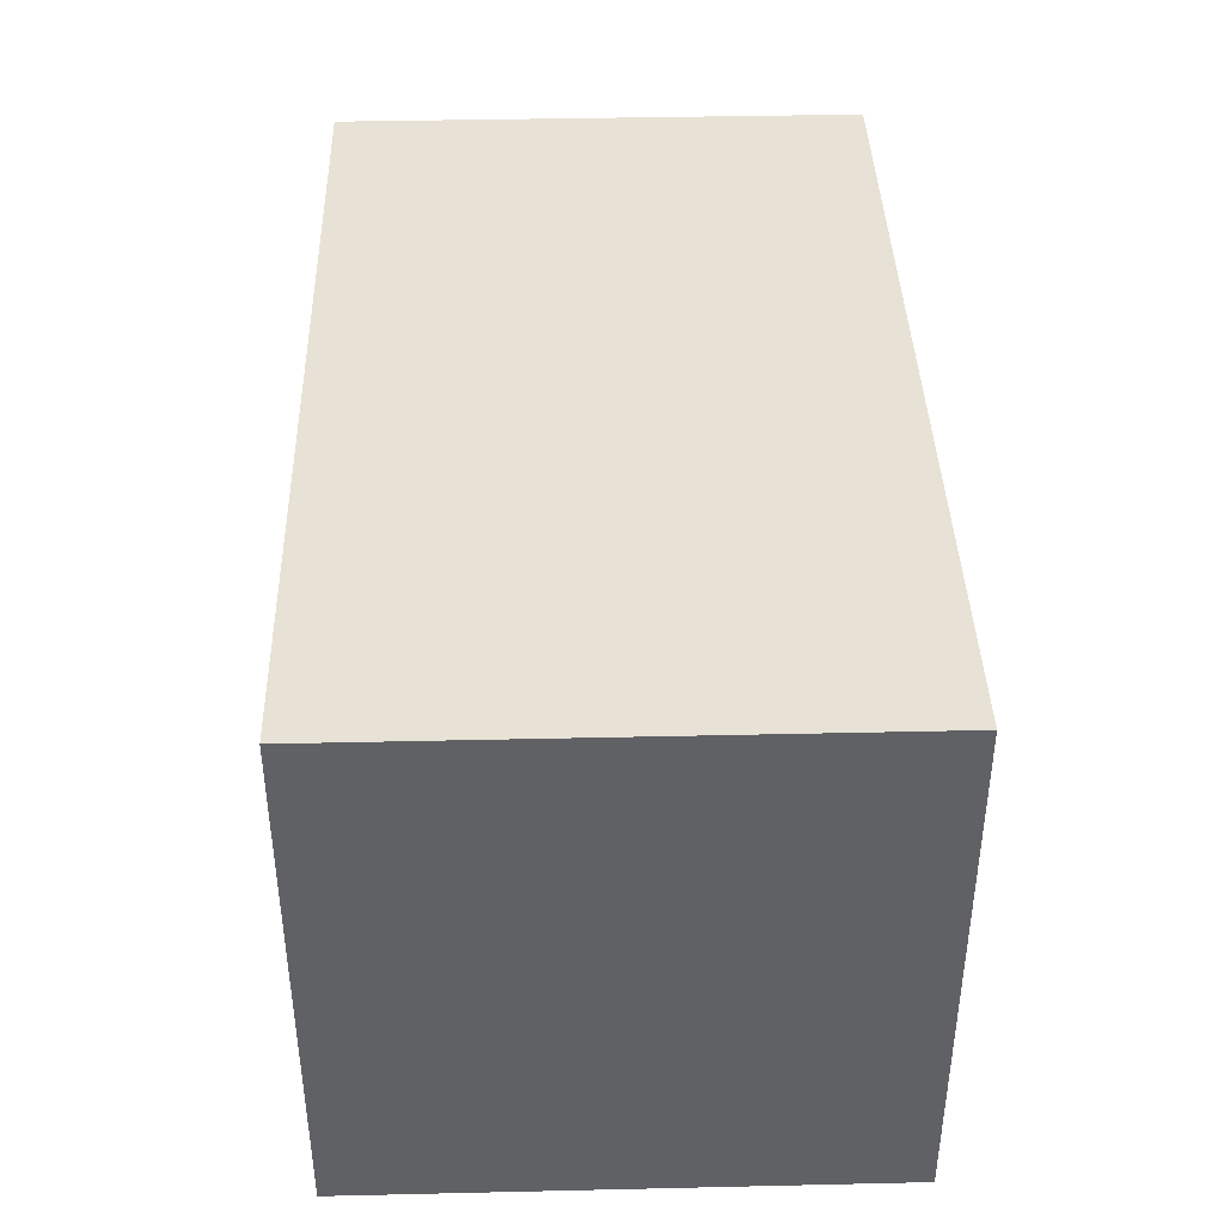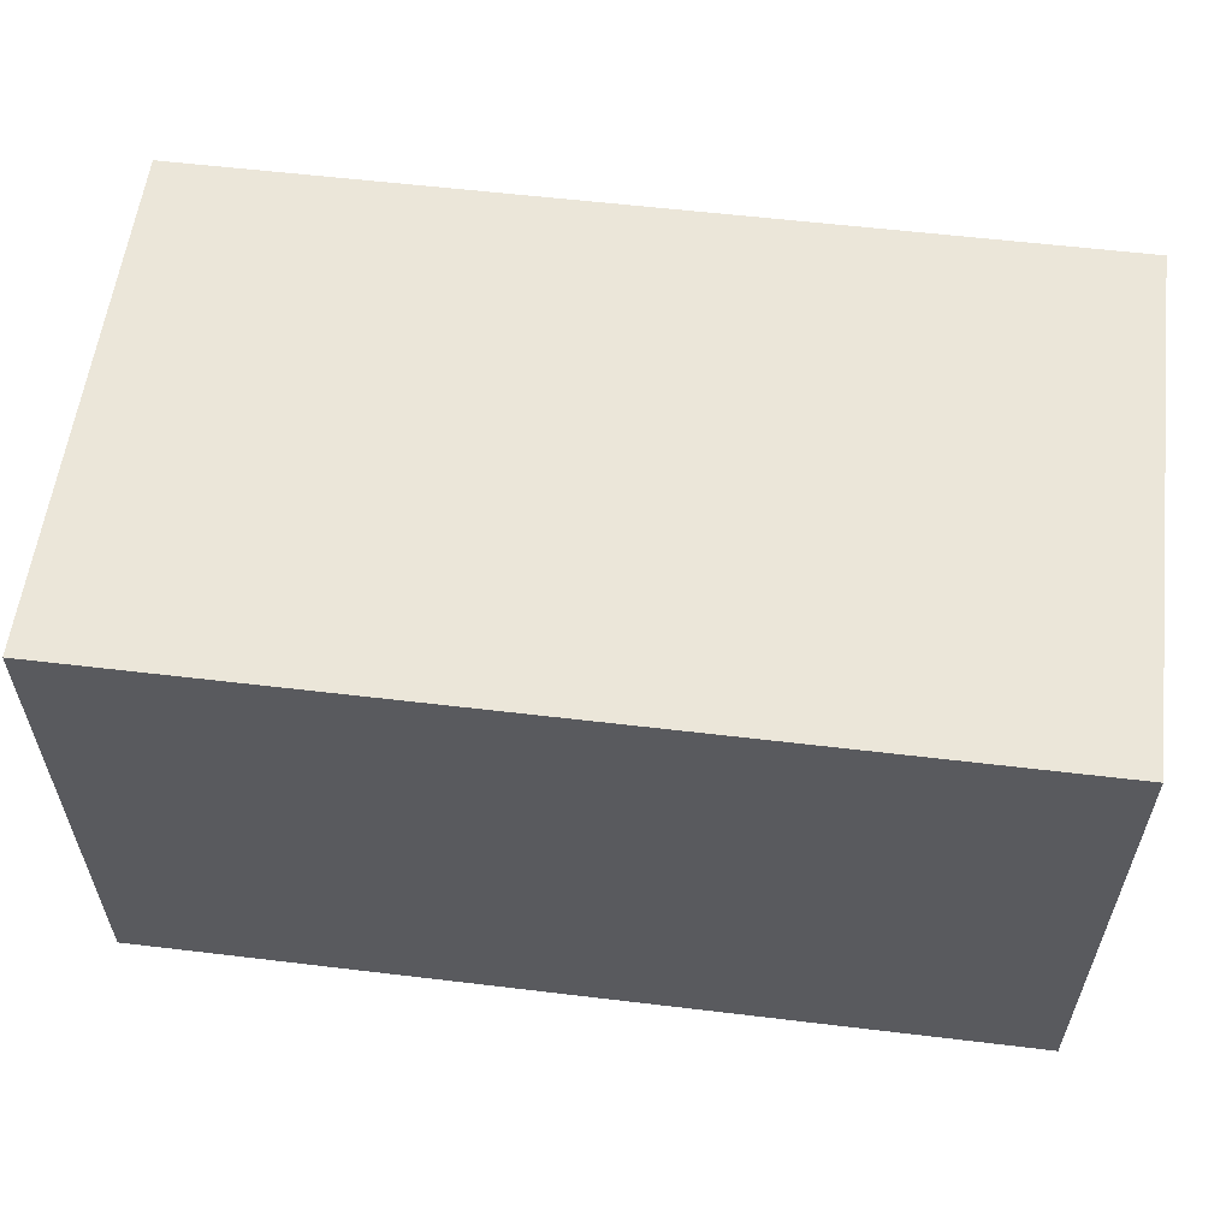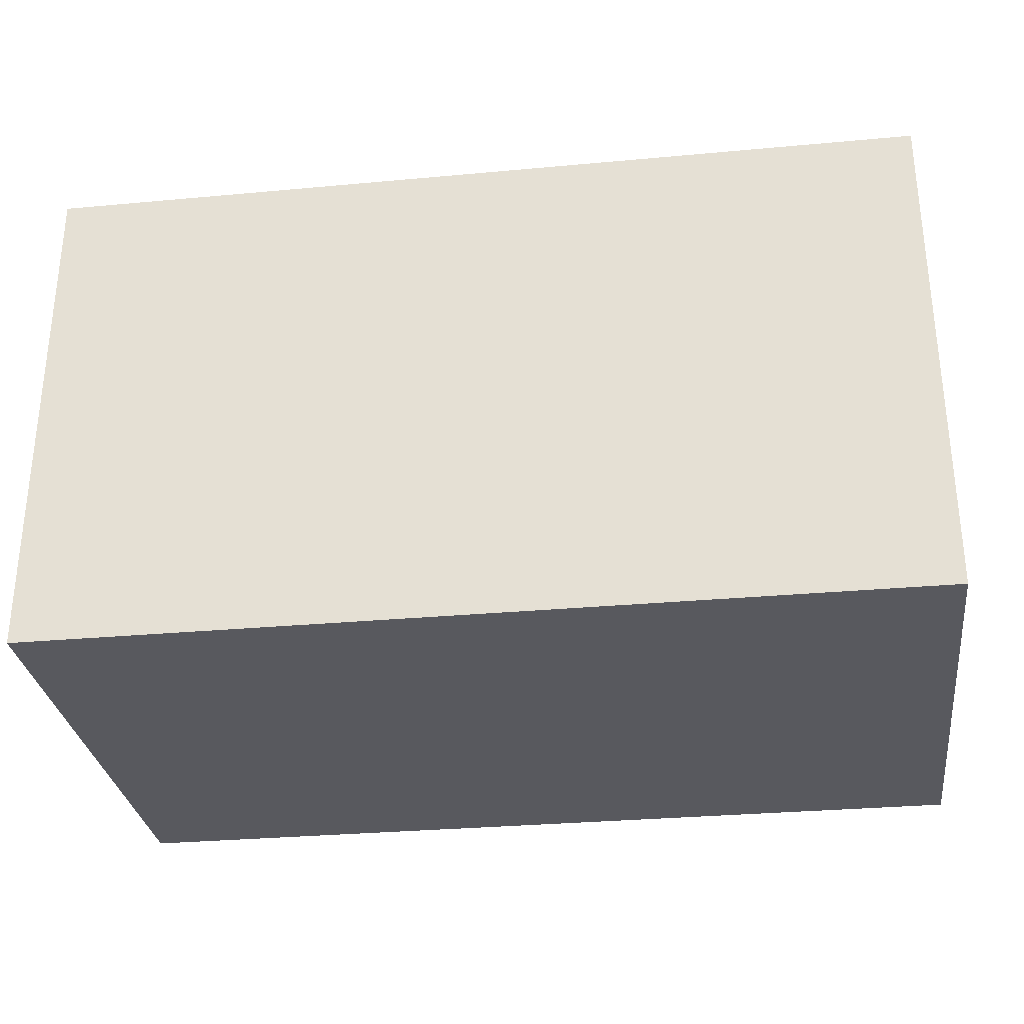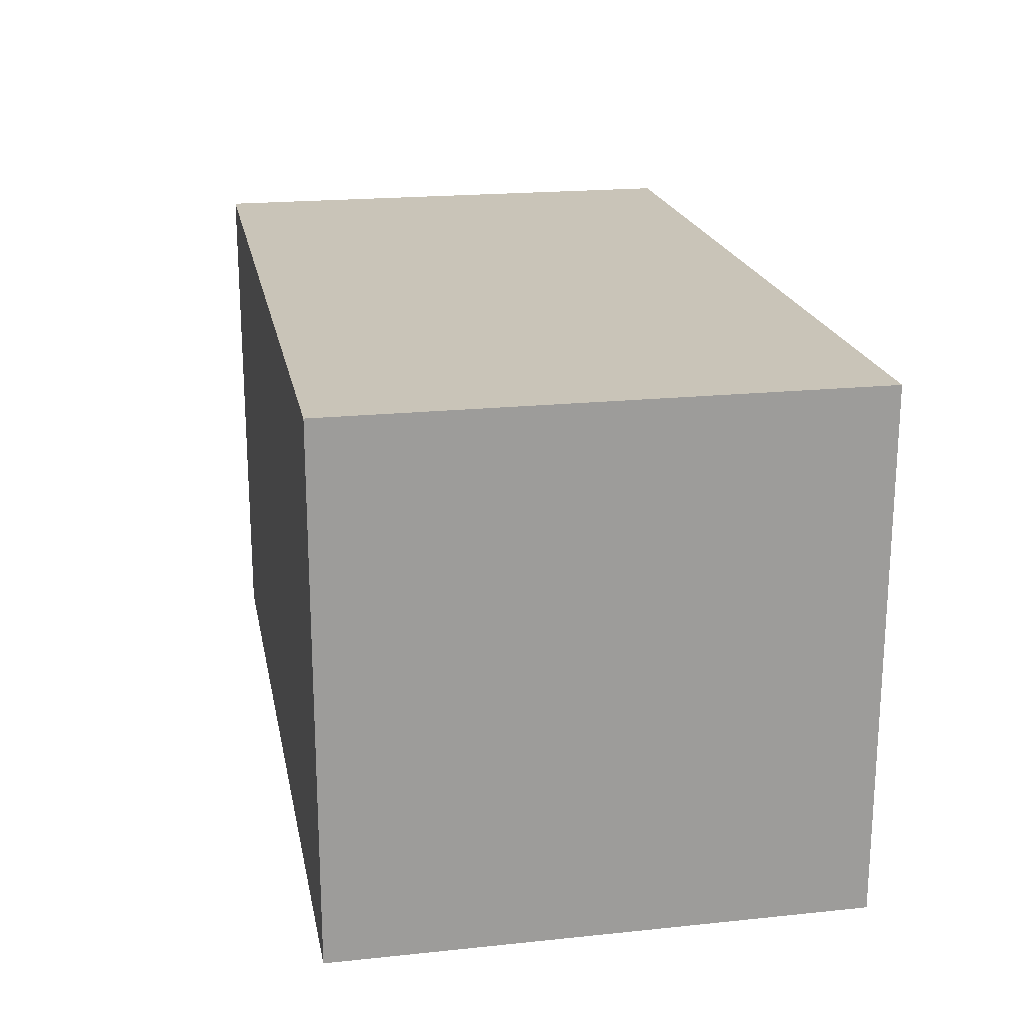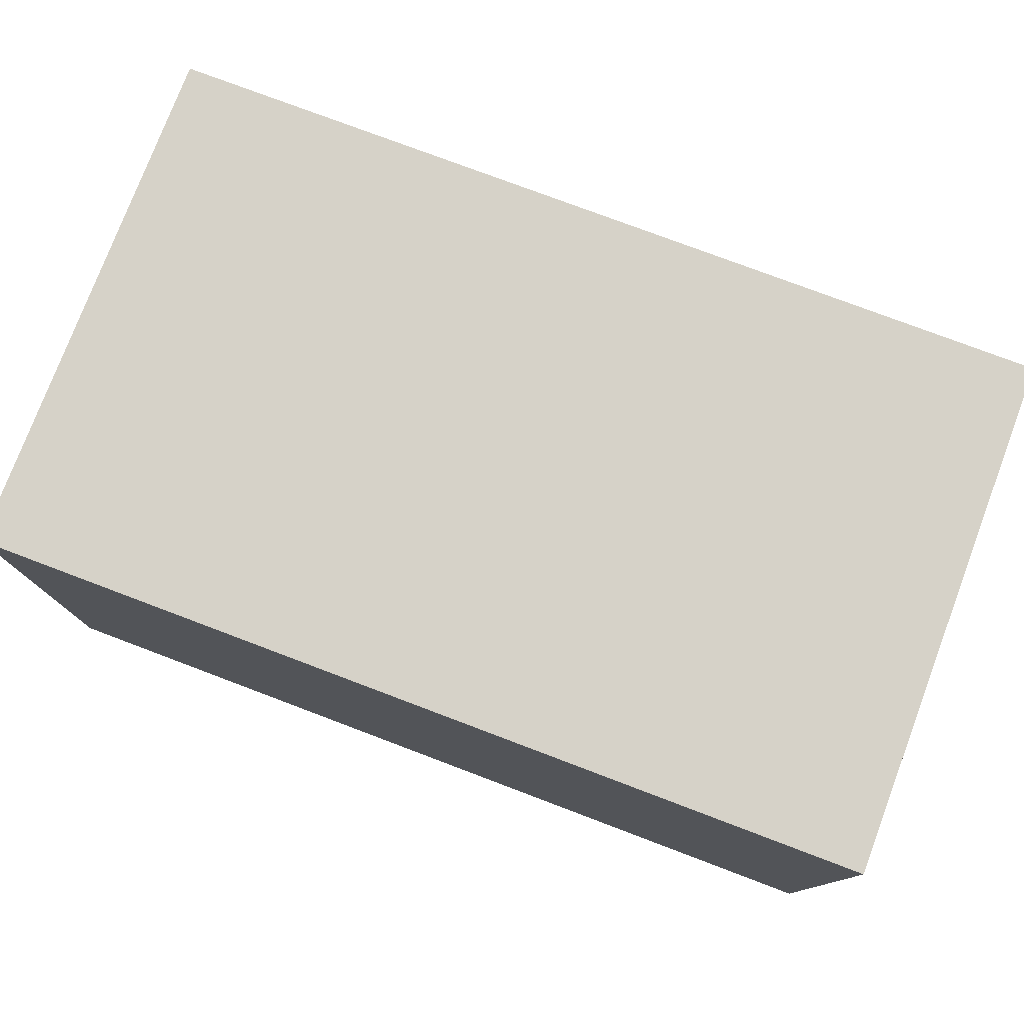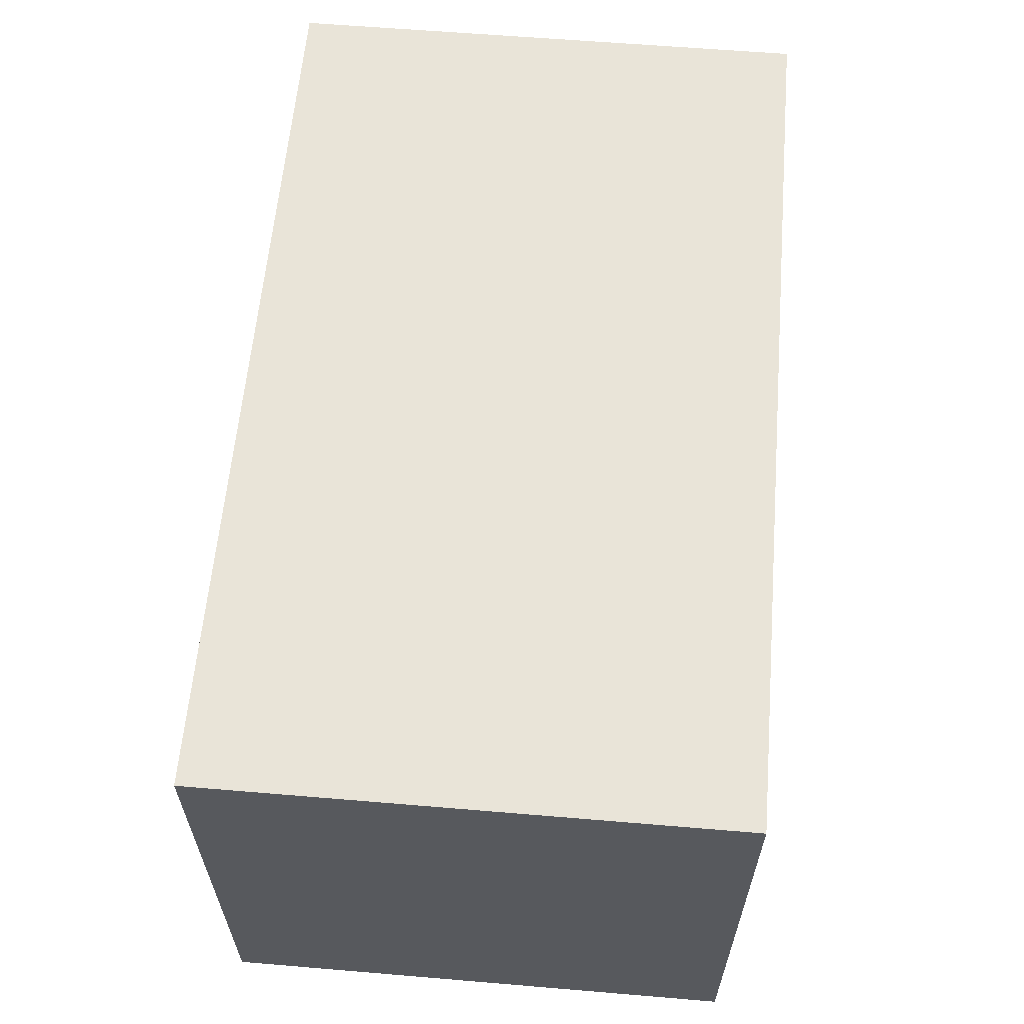
<metadata>
{"format":"obj","ext":"obj","renderer":"f3d","projection":"perspective","resolution":1024,"background":"white","views":[{"elev":40.1,"azim":-91.6,"up":"+Z"},{"elev":57.6,"azim":-172.9,"up":"+Z"},{"elev":-30.4,"azim":7.6,"up":"+Z"},{"elev":20.1,"azim":-100.8,"up":"+Y"},{"elev":77.5,"azim":-159.3,"up":"+Z"},{"elev":60.7,"azim":-85.1,"up":"+Y"}]}
</metadata>
<code>
o CatCube - 12x7x7
v 6 3.5 -3.5
v 6 -3.5 -3.5
v 6 3.5 3.5
v 6 -3.5 3.5
v -6 3.5 -3.5
v -6 -3.5 -3.5
v -6 3.5 3.5
v -6 -3.5 3.5
f 1 5 7 3
f 4 3 7 8
f 8 7 5 6
f 6 2 4 8
f 2 1 3 4
f 6 5 1 2

</code>
